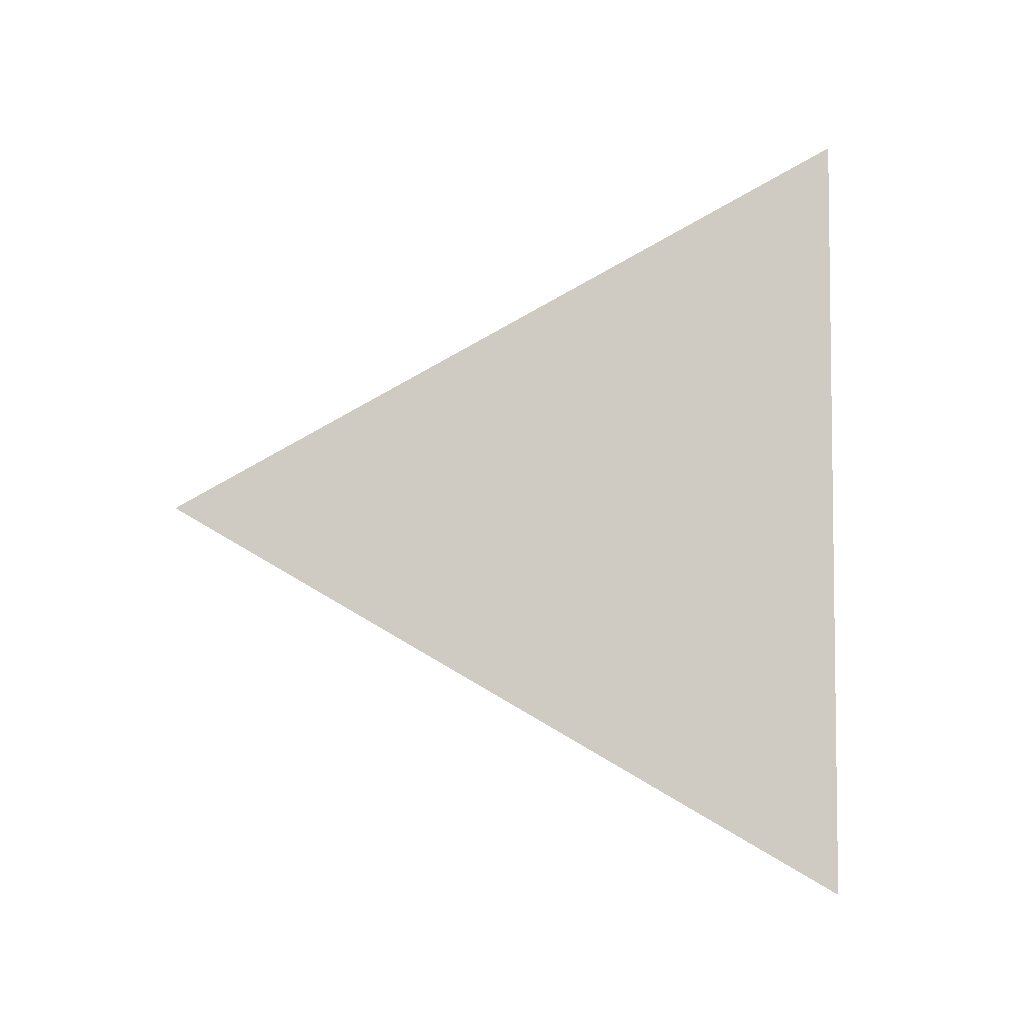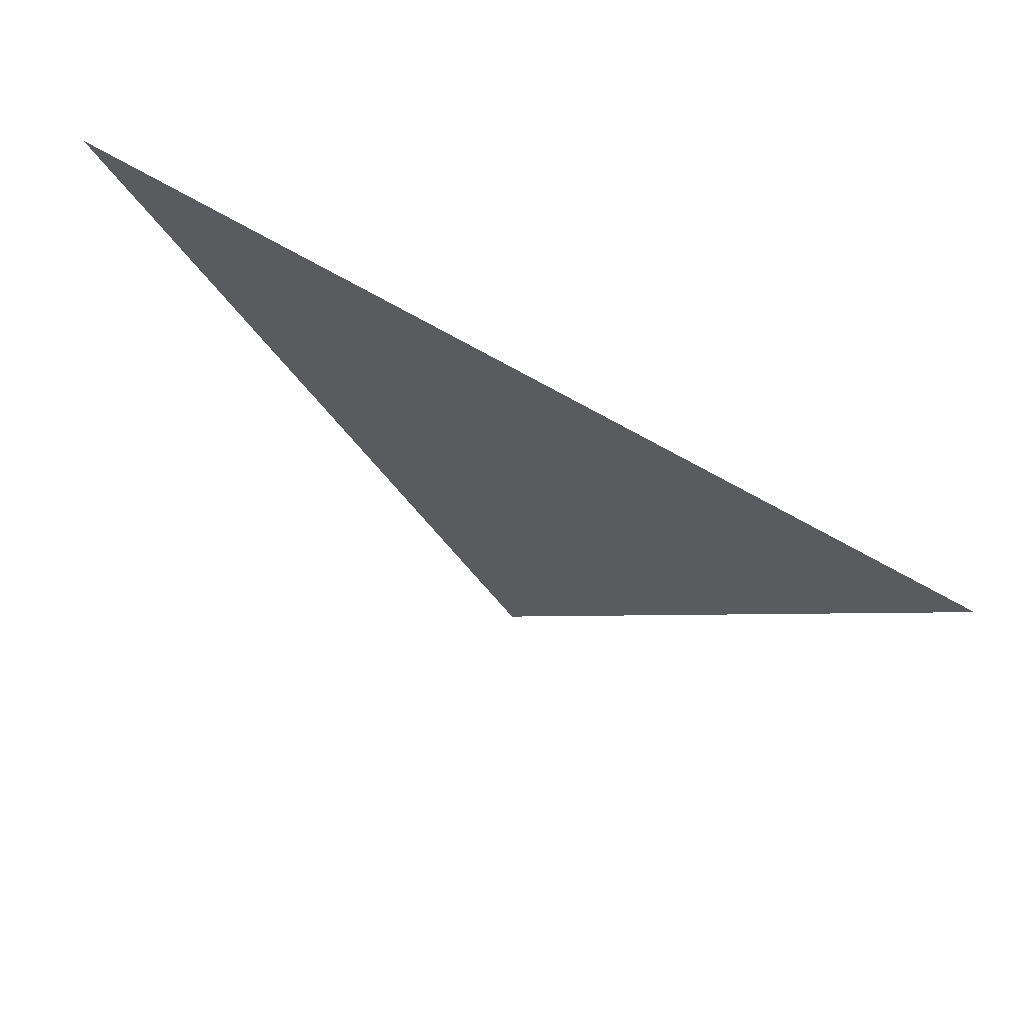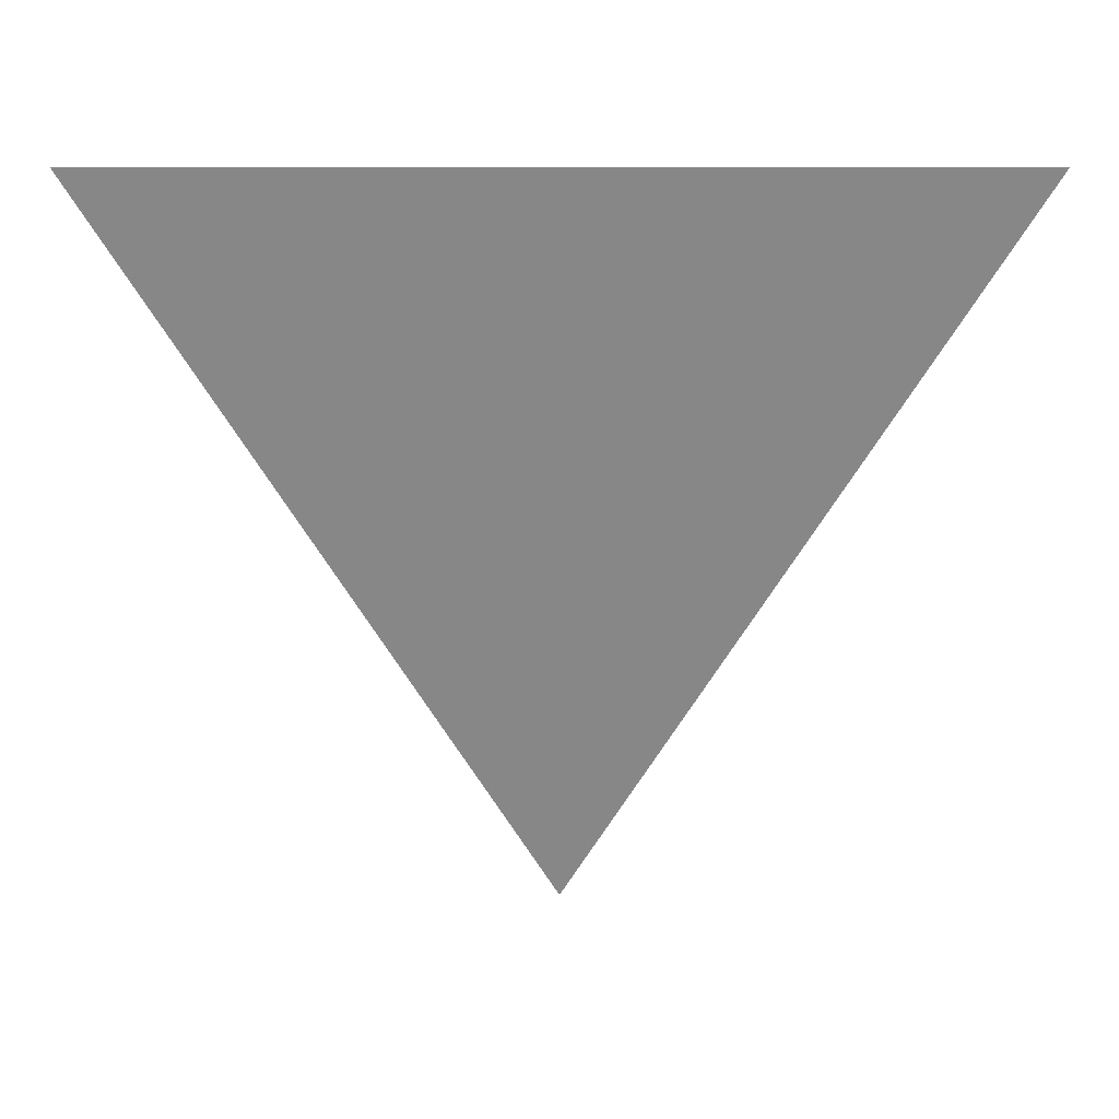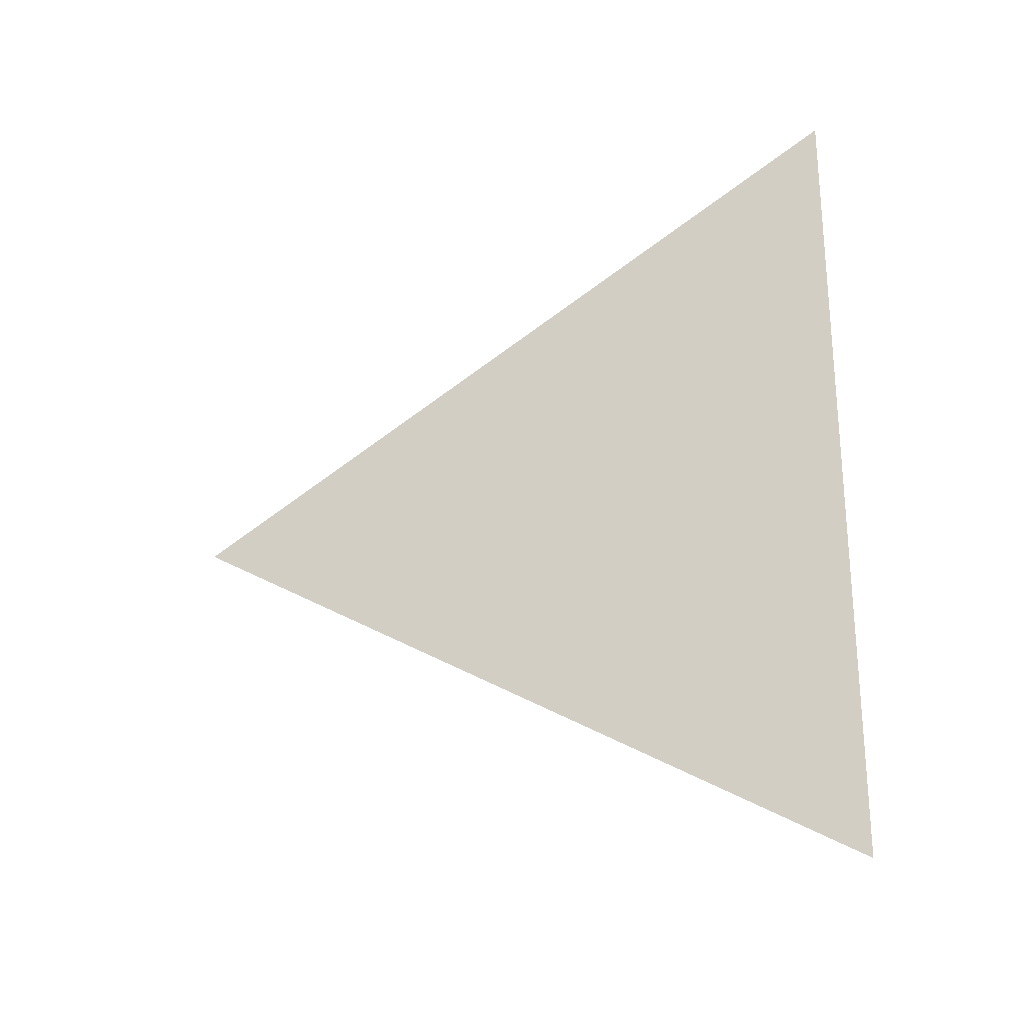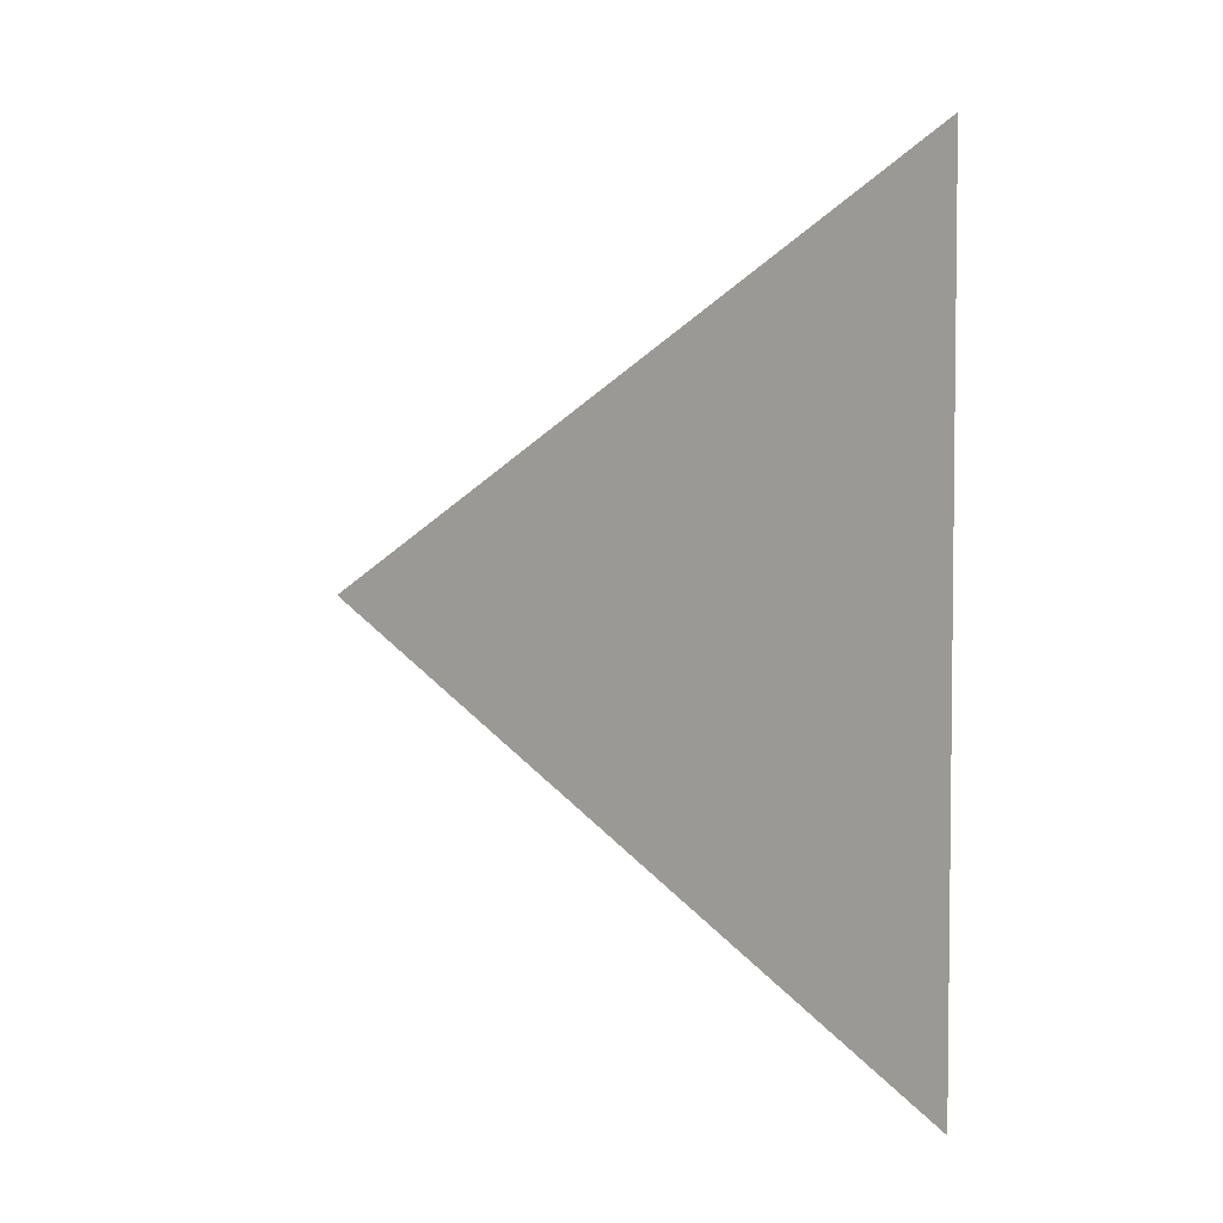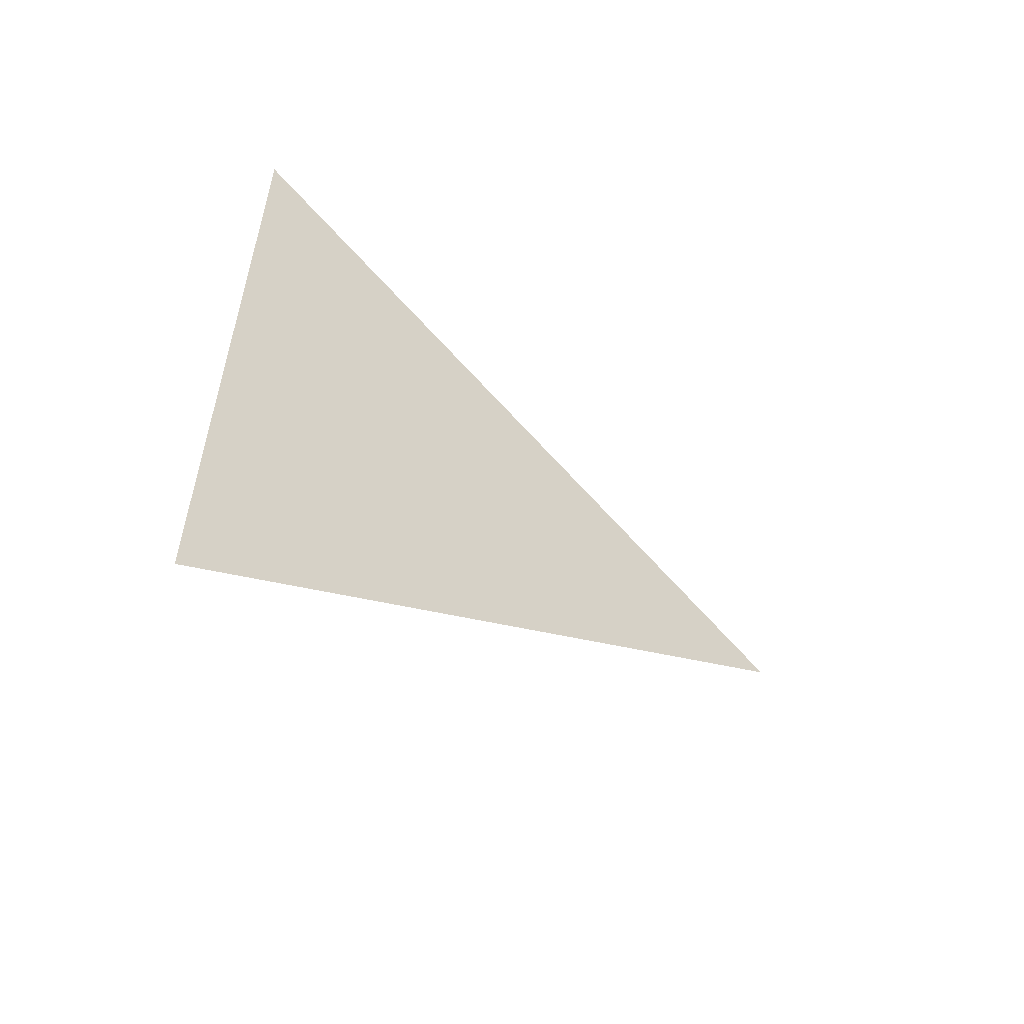
<metadata>
{"format":"obj","ext":"obj","renderer":"f3d","projection":"perspective","resolution":1024,"background":"white","views":[{"elev":-4.7,"azim":82.0,"up":"+Z"},{"elev":71.0,"azim":119.8,"up":"+Y"},{"elev":27.4,"azim":-89.9,"up":"+Y"},{"elev":-25.2,"azim":109.5,"up":"+Z"},{"elev":4.1,"azim":129.9,"up":"+Z"},{"elev":-56.8,"azim":-127.6,"up":"+Z"}]}
</metadata>
<code>
v -1.314 -2.118 0.005222
v -1.314 -2.043 0.04852
v -1.314 -2.043 -0.03808
g group_202911104_140627865399296
f 1 2 3

</code>
